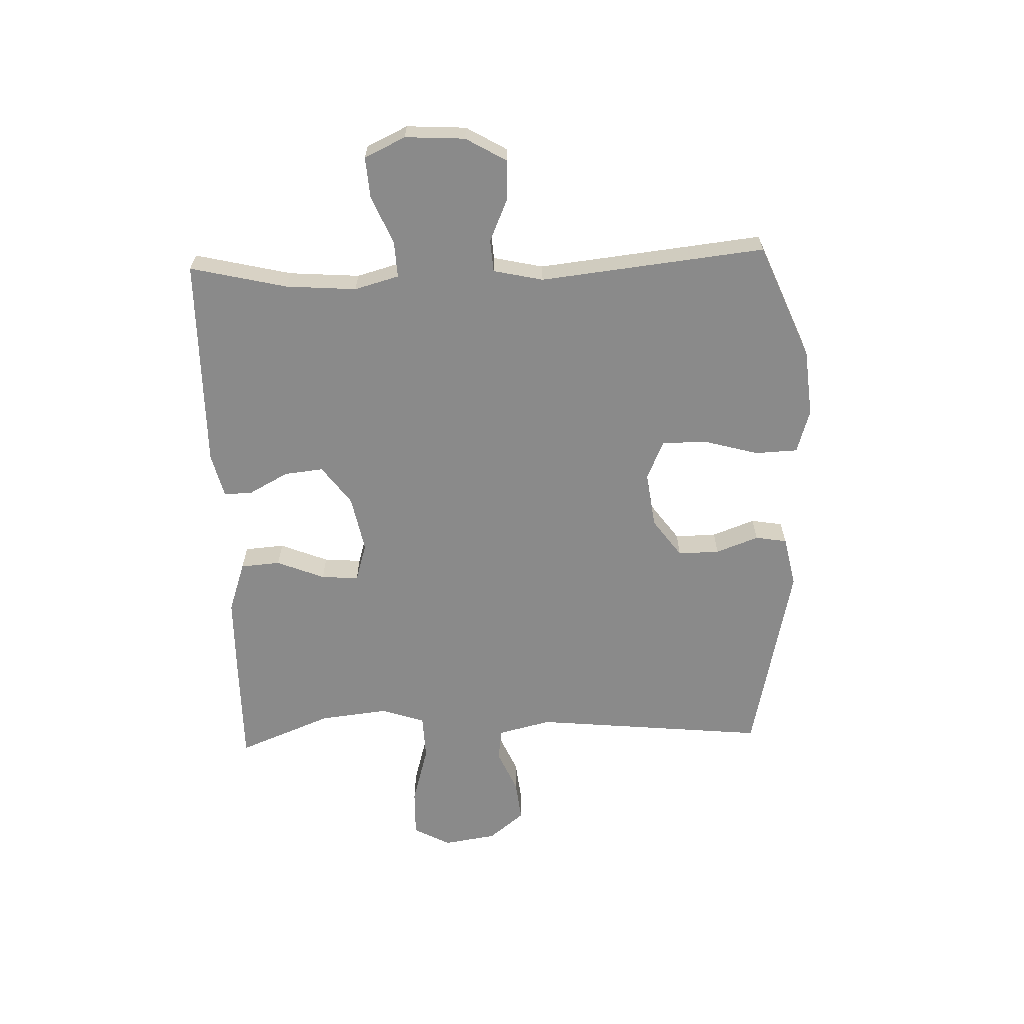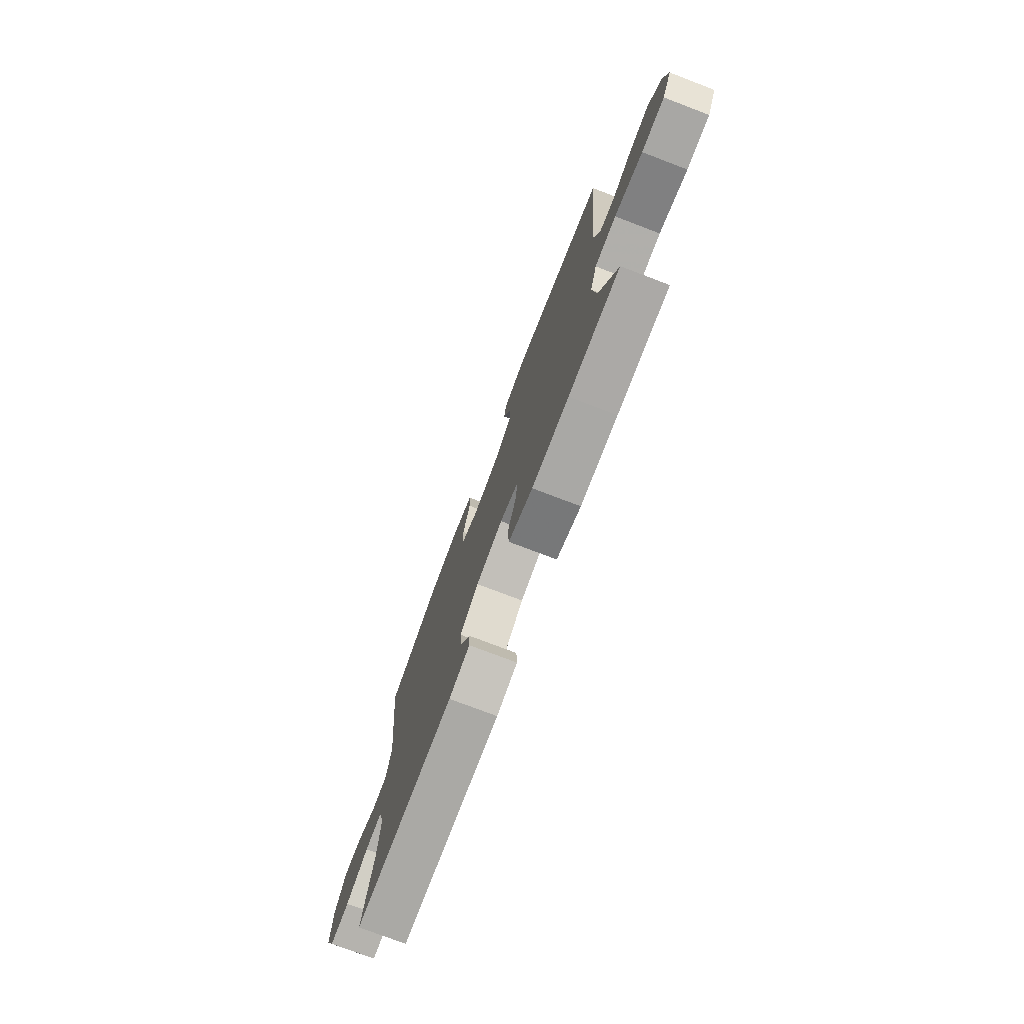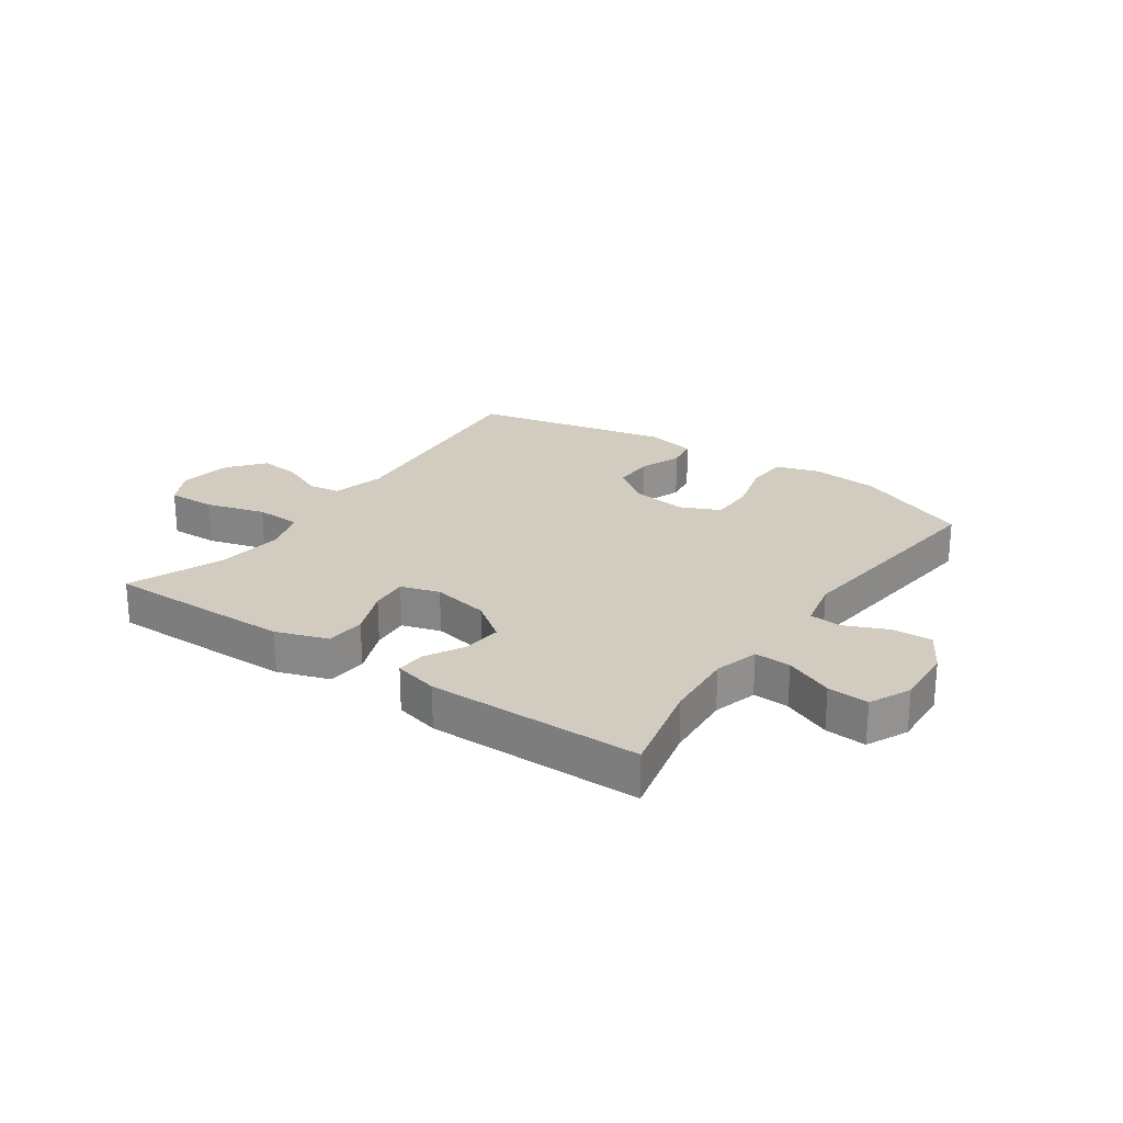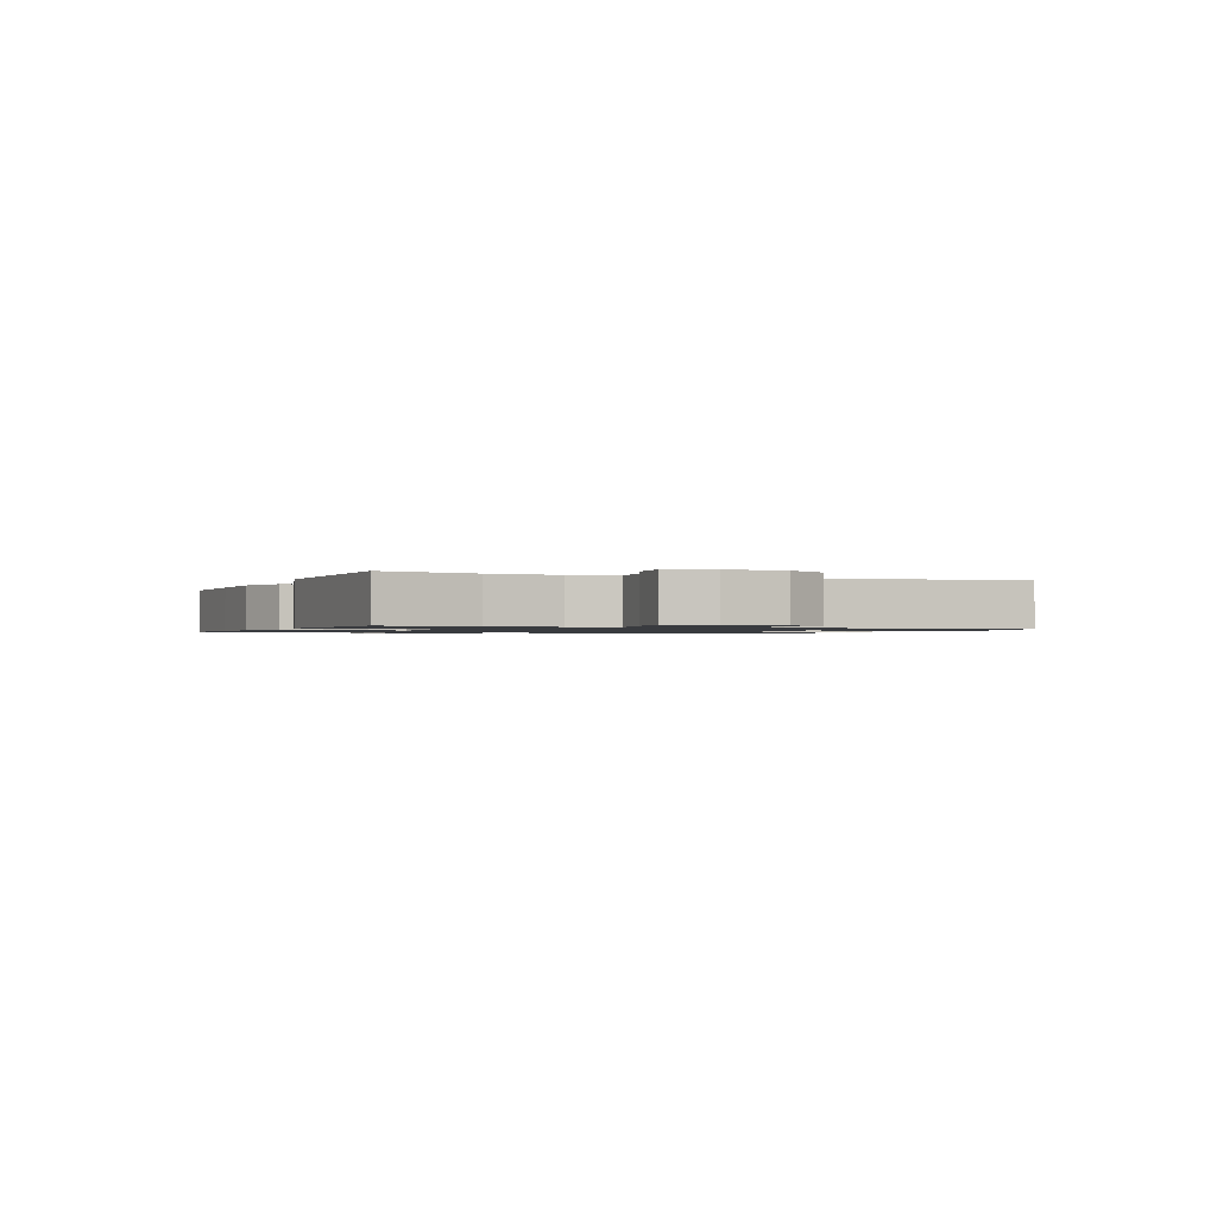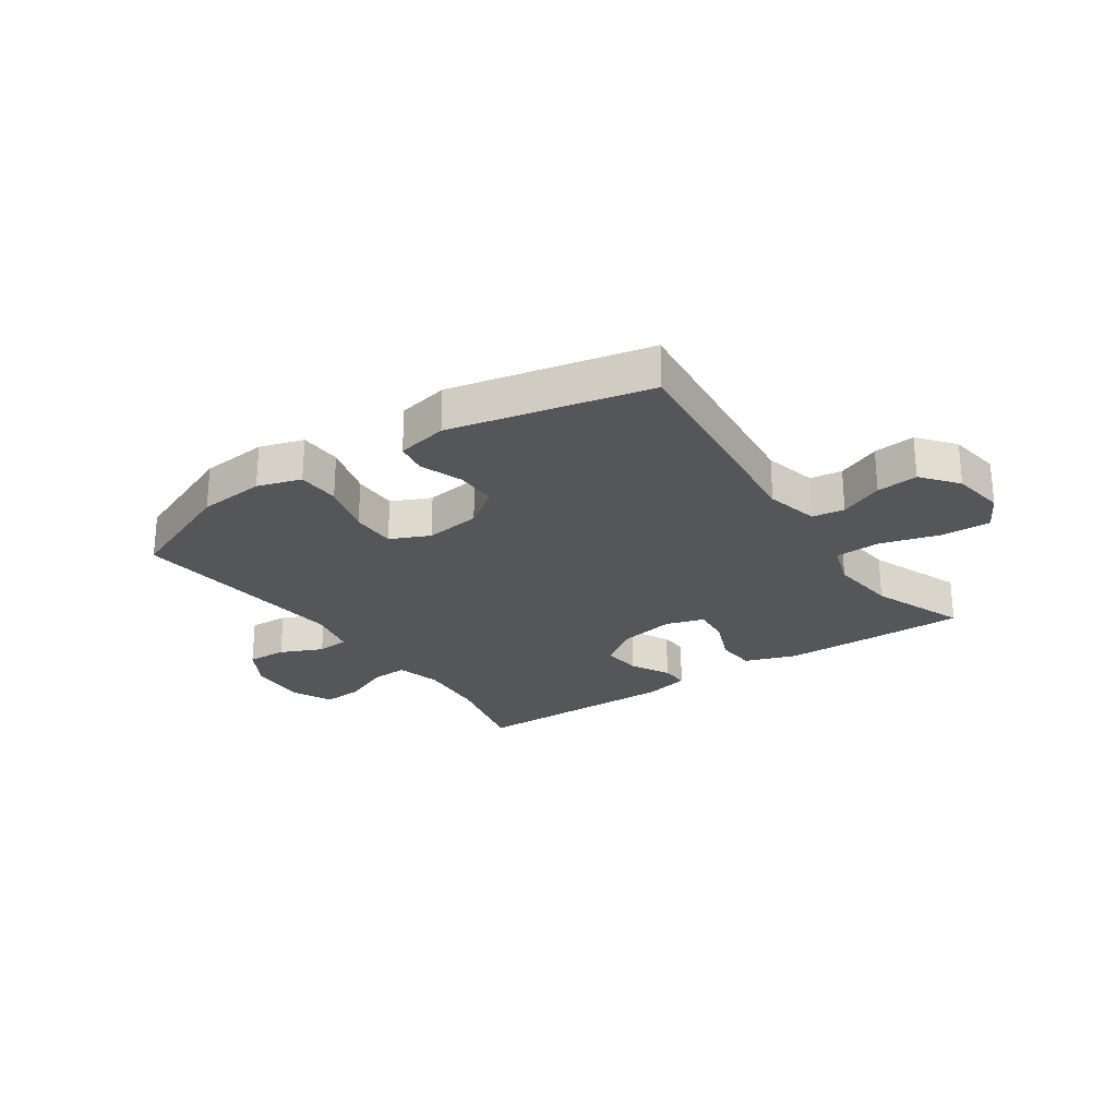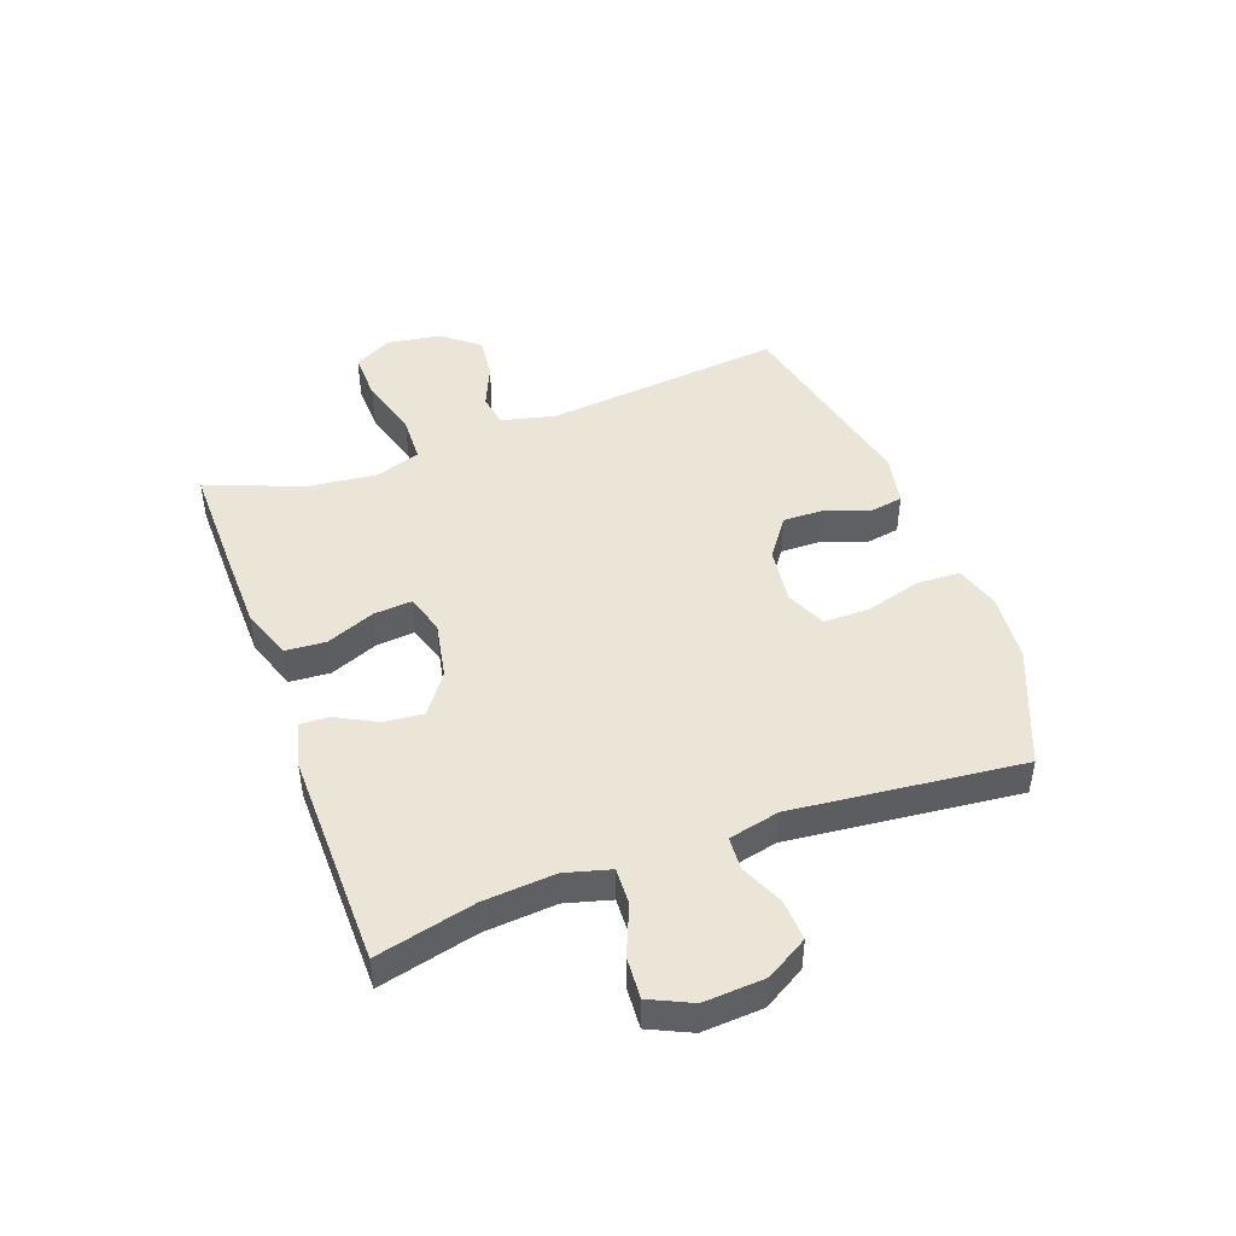
<metadata>
{"format":"obj","ext":"obj","renderer":"f3d","projection":"perspective","resolution":1024,"background":"white","views":[{"elev":-63.4,"azim":-88.0,"up":"+Y"},{"elev":-75.9,"azim":69.1,"up":"+Z"},{"elev":23.8,"azim":-145.2,"up":"+Y"},{"elev":-1.1,"azim":-112.8,"up":"+Y"},{"elev":-25.2,"azim":34.2,"up":"+Y"},{"elev":46.0,"azim":-110.3,"up":"+Y"}]}
</metadata>
<code>
v -0.5 0.07 -0.5
v -0.461 0.07 -0.334
v -0.452 0.07 -0.214
v -0.473 0.07 -0.138
v -0.535 0.07 -0.141
v -0.617 0.07 -0.176
v -0.687 0.07 -0.181
v -0.72 0.07 -0.111
v -0.714 0.07 -0.009
v -0.673 0.07 0.061
v -0.605 0.07 0.058
v -0.532 0.07 0.026
v -0.477 0.07 0.03
v -0.458 0.07 0.115
v -0.5 0.07 0.5
v -0.303 0.07 0.582
v -0.188 0.07 0.593
v -0.113 0.07 0.57
v -0.11 0.07 0.497
v -0.136 0.07 0.404
v -0.136 0.07 0.327
v -0.069 0.07 0.297
v 0.027 0.07 0.31
v 0.093 0.07 0.358
v 0.092 0.07 0.429
v 0.065 0.07 0.502
v 0.074 0.07 0.556
v 0.161 0.07 0.574
v 0.5 0.07 0.5
v 0.46 0.07 0.099
v 0.482 0.07 0.008
v 0.537 0.07 0
v 0.611 0.07 0.032
v 0.682 0.07 0.04
v 0.731 0.07 -0.021
v 0.745 0.07 -0.112
v 0.711 0.07 -0.175
v 0.628 0.07 -0.173
v 0.526 0.07 -0.144
v 0.448 0.07 -0.147
v 0.423 0.07 -0.222
v 0.436 0.07 -0.339
v 0.5 0.07 -0.5
v 0.314 0.07 -0.499
v 0.18 0.07 -0.497
v 0.092 0.07 -0.467
v 0.087 0.07 -0.399
v 0.12 0.07 -0.317
v 0.125 0.07 -0.253
v 0.059 0.07 -0.233
v -0.038 0.07 -0.252
v -0.105 0.07 -0.301
v -0.098 0.07 -0.368
v -0.062 0.07 -0.435
v -0.06 0.07 -0.484
v -0.136 0.07 -0.503
v -0.5 0 -0.5
v -0.461 0 -0.334
v -0.452 0 -0.214
v -0.473 0 -0.138
v -0.535 0 -0.141
v -0.617 0 -0.176
v -0.687 0 -0.181
v -0.72 0 -0.111
v -0.714 0 -0.009
v -0.673 0 0.061
v -0.605 0 0.058
v -0.532 0 0.026
v -0.477 0 0.03
v -0.458 0 0.115
v -0.5 0 0.5
v -0.303 0 0.582
v -0.188 0 0.593
v -0.113 0 0.57
v -0.11 0 0.497
v -0.136 0 0.404
v -0.136 0 0.327
v -0.069 0 0.297
v 0.027 0 0.31
v 0.093 0 0.358
v 0.092 0 0.429
v 0.065 0 0.502
v 0.074 0 0.556
v 0.161 0 0.574
v 0.5 0 0.5
v 0.46 0 0.099
v 0.482 0 0.008
v 0.537 0 0
v 0.611 0 0.032
v 0.682 0 0.04
v 0.731 0 -0.021
v 0.745 0 -0.112
v 0.711 0 -0.175
v 0.628 0 -0.173
v 0.526 0 -0.144
v 0.448 0 -0.147
v 0.423 0 -0.222
v 0.436 0 -0.339
v 0.5 0 -0.5
v 0.314 0 -0.499
v 0.18 0 -0.497
v 0.092 0 -0.467
v 0.087 0 -0.399
v 0.12 0 -0.317
v 0.125 0 -0.253
v 0.059 0 -0.233
v -0.038 0 -0.252
v -0.105 0 -0.301
v -0.098 0 -0.368
v -0.062 0 -0.435
v -0.06 0 -0.484
v -0.136 0 -0.503
f 56 1 2
f 55 56 2
f 54 55 2
f 53 54 2
f 52 53 2 3
f 51 52 3 4
f 50 51 4
f 46 47 48
f 45 46 48
f 44 45 48
f 43 44 48
f 42 43 48
f 41 42 48 49
f 40 41 49 50
f 37 38 39
f 36 37 39
f 35 36 39
f 34 35 39
f 33 34 39
f 32 33 39
f 31 32 39 40
f 40 50 4
f 31 40 4
f 30 31 4
f 28 29 30
f 27 28 30
f 26 27 30
f 25 26 30
f 18 19 20
f 17 18 20
f 16 17 20
f 15 16 20
f 14 15 20
f 13 14 20 21
f 10 11 12
f 9 10 12
f 8 9 12
f 7 8 12
f 6 7 12
f 5 6 12
f 5 12 13
f 13 21 22
f 5 13 22
f 4 5 22
f 24 25 30
f 23 24 30 4
f 4 22 23
f 58 57 112
f 58 112 111
f 58 111 110
f 58 110 109
f 59 58 109 108
f 60 59 108 107
f 60 107 106
f 104 103 102
f 104 102 101
f 104 101 100
f 104 100 99
f 104 99 98
f 105 104 98 97
f 106 105 97 96
f 95 94 93
f 95 93 92
f 95 92 91
f 95 91 90
f 95 90 89
f 95 89 88
f 96 95 88 87
f 60 106 96
f 60 96 87
f 60 87 86
f 86 85 84
f 86 84 83
f 86 83 82
f 86 82 81
f 76 75 74
f 76 74 73
f 76 73 72
f 76 72 71
f 76 71 70
f 77 76 70 69
f 68 67 66
f 68 66 65
f 68 65 64
f 68 64 63
f 68 63 62
f 68 62 61
f 69 68 61
f 78 77 69
f 78 69 61
f 78 61 60
f 86 81 80
f 60 86 80 79
f 79 78 60
f 1 57 58 2
f 2 58 59 3
f 3 59 60 4
f 4 60 61 5
f 5 61 62 6
f 6 62 63 7
f 7 63 64 8
f 8 64 65 9
f 9 65 66 10
f 10 66 67 11
f 11 67 68 12
f 12 68 69 13
f 13 69 70 14
f 14 70 71 15
f 15 71 72 16
f 16 72 73 17
f 17 73 74 18
f 18 74 75 19
f 19 75 76 20
f 20 76 77 21
f 21 77 78 22
f 22 78 79 23
f 23 79 80 24
f 24 80 81 25
f 25 81 82 26
f 26 82 83 27
f 27 83 84 28
f 28 84 85 29
f 29 85 86 30
f 30 86 87 31
f 31 87 88 32
f 32 88 89 33
f 33 89 90 34
f 34 90 91 35
f 35 91 92 36
f 36 92 93 37
f 37 93 94 38
f 38 94 95 39
f 39 95 96 40
f 40 96 97 41
f 41 97 98 42
f 42 98 99 43
f 43 99 100 44
f 44 100 101 45
f 45 101 102 46
f 46 102 103 47
f 47 103 104 48
f 48 104 105 49
f 49 105 106 50
f 50 106 107 51
f 51 107 108 52
f 52 108 109 53
f 53 109 110 54
f 54 110 111 55
f 55 111 112 56
f 56 112 57 1

</code>
